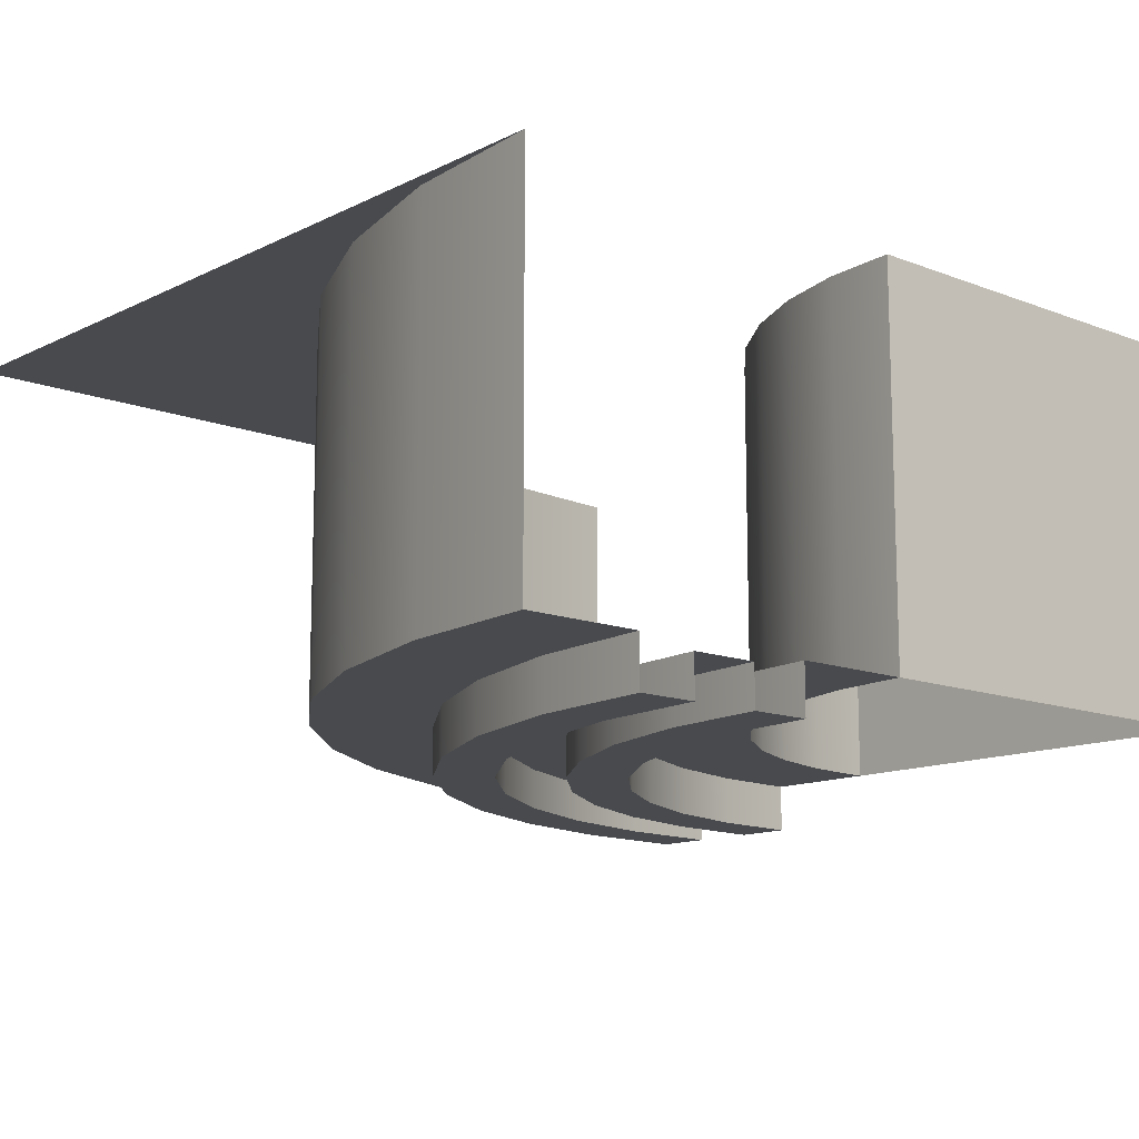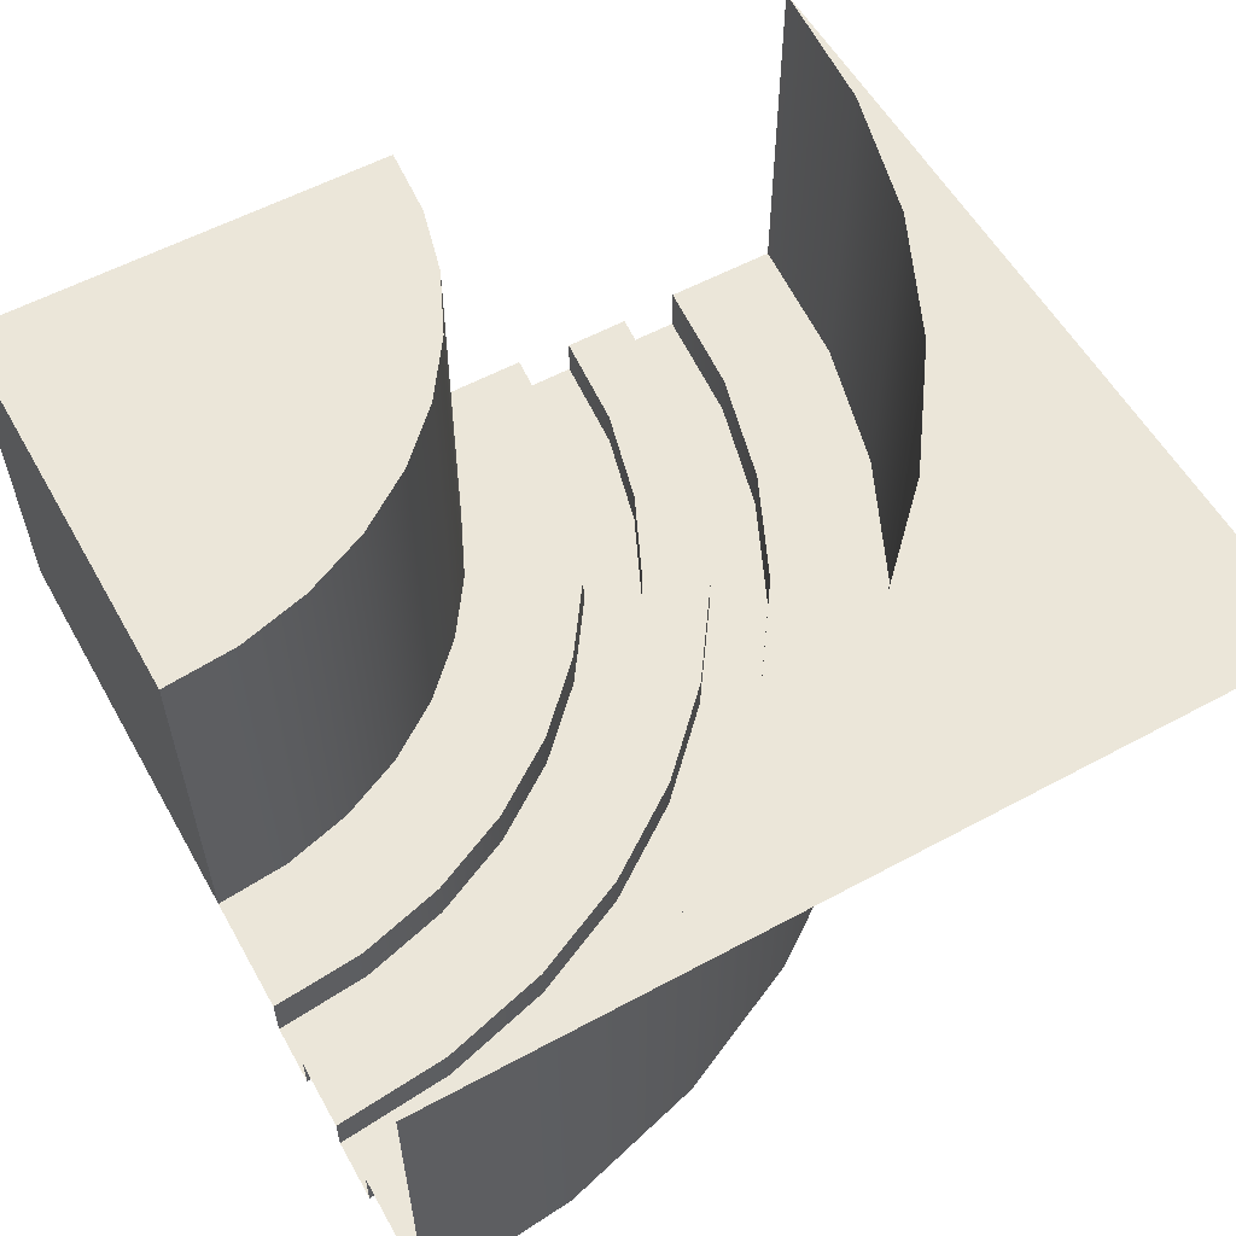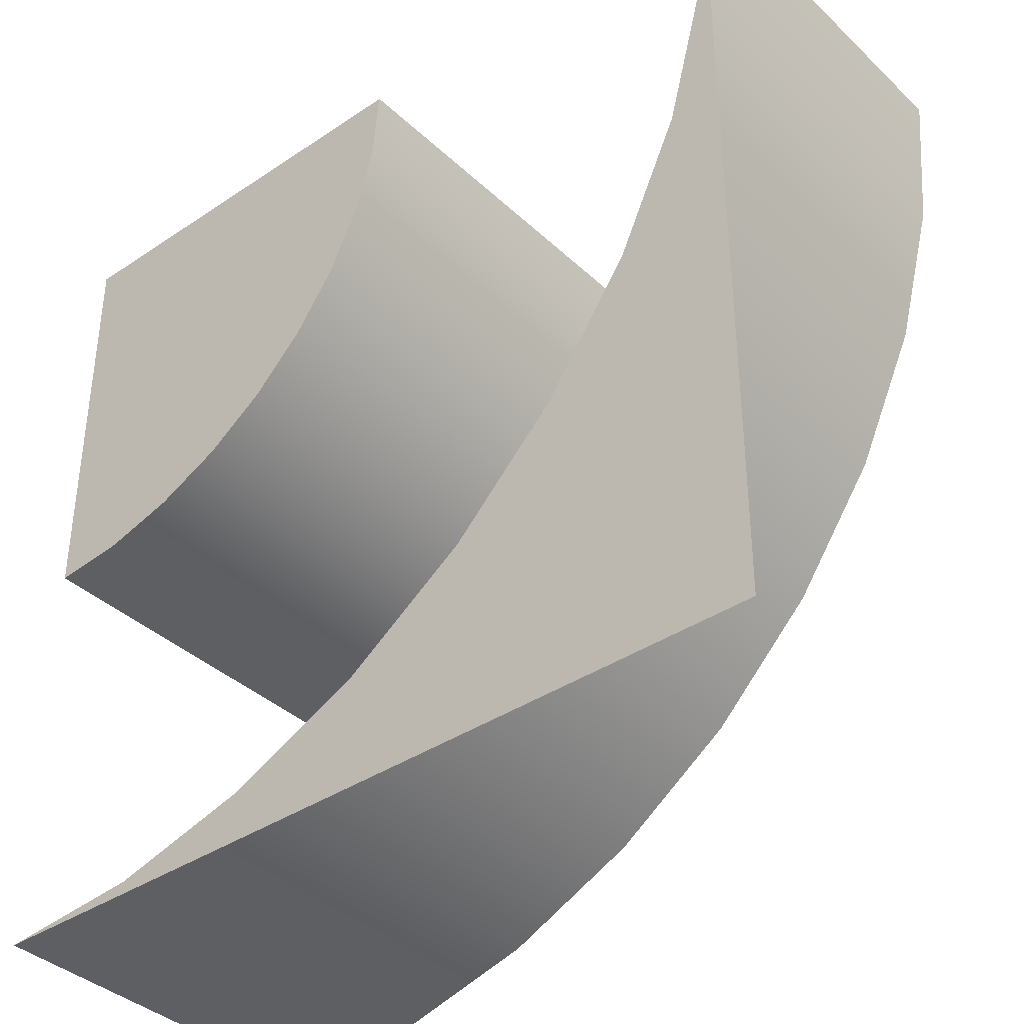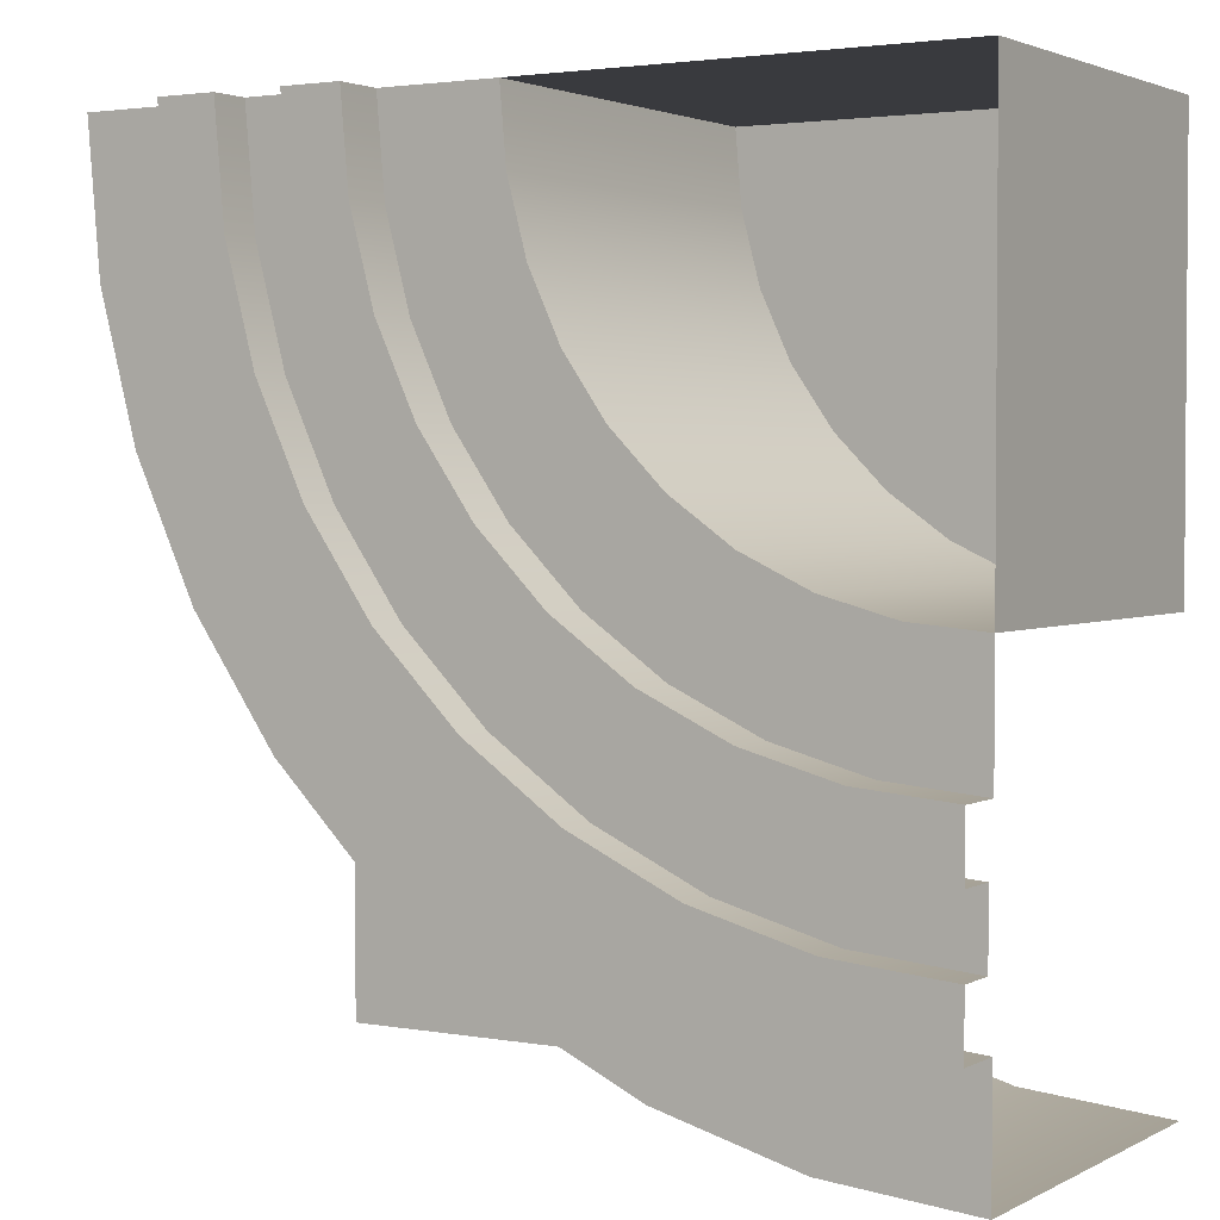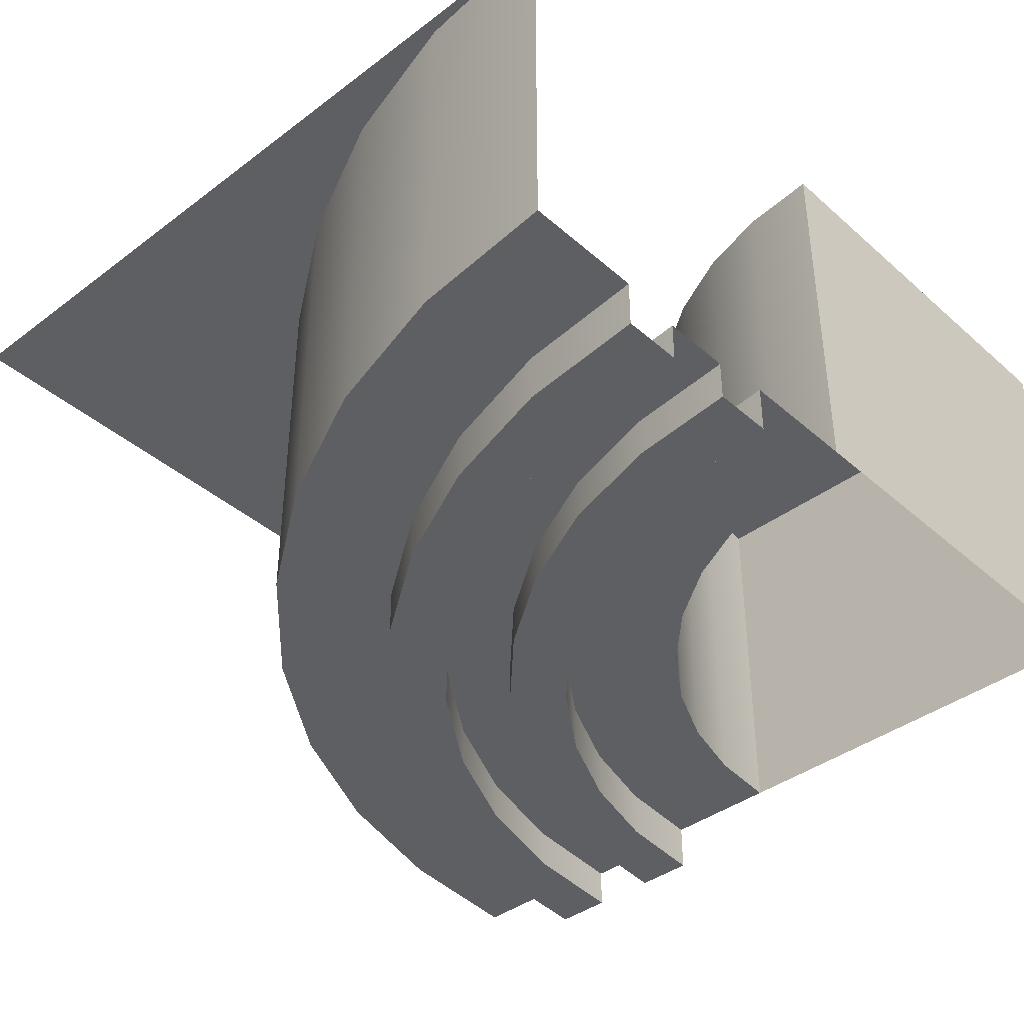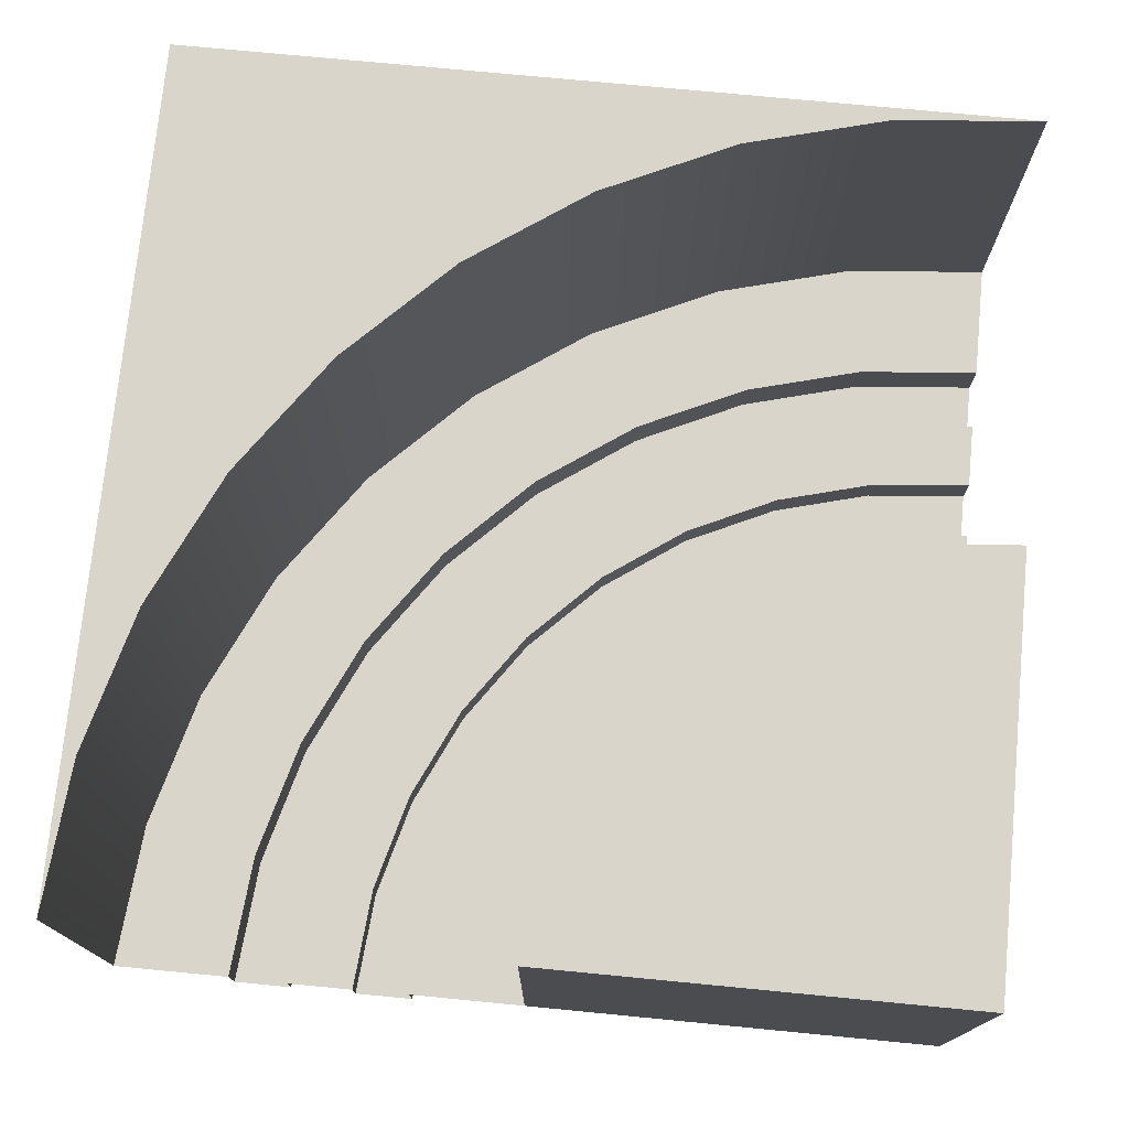
<metadata>
{"format":"obj","ext":"obj","renderer":"f3d","projection":"perspective","resolution":1024,"background":"white","views":[{"elev":-12.8,"azim":-41.7,"up":"+Y"},{"elev":57.2,"azim":150.7,"up":"+Y"},{"elev":-38.1,"azim":-139.6,"up":"+Z"},{"elev":2.6,"azim":31.4,"up":"+Z"},{"elev":-39.9,"azim":-47.1,"up":"+Y"},{"elev":74.7,"azim":5.5,"up":"+Y"}]}
</metadata>
<code>
o rail_turn.017_Cube.501
v 0.02087 -0.03 -2.72
v -0.3877 -0.03 -1.597
v 0.3648 -0.03 -3.211
v 1.28 -0.03 -3.979
v 0.7888 -0.03 -3.635
v -0.112 -0.03 -1.549
v 2.451 -0.03 -4.112
v -0.16 -0.03 -1
v 0.5793 -0.03 -3.031
v 0.03057 -0.03 -2.081
v 1.42 -0.03 -3.737
v 0.9688 -0.03 -3.421
v 0.2634 -0.03 -2.58
v 2.403 -0.03 -4.388
v 1.823 -0.03 -4.233
v 3 -0.03 -4.44
v -0.2325 -0.03 -2.177
v -0.44 -0.03 -1
v 3 -0.03 -4.16
v 1.919 -0.03 -3.969
f 18 8 6 2
f 2 6 10 17
f 17 10 13 1
f 1 13 9 3
f 3 9 12 5
f 5 12 11 4
f 4 11 20 15
f 15 20 7 14
f 14 7 19 16
o rail_turn.016_Cube.500
v 2.555 -0.03 -3.521
v 3 -0.03 -3.56
v 0.783 -0.03 -2.28
v 0.4789 -0.03 -1.445
v 0.44 -0.03 -1
v 2.124 0.2 -3.406
v 1.039 0.2 -2.646
v 0.4789 0.2 -1.445
v 3 0.2 -3.56
v 0.44 0.2 -1
v 0.5944 0.2 -1.876
v 1.354 -0.03 -2.961
v 2.124 -0.03 -3.406
v 0.5944 -0.03 -1.876
v 1.72 0.2 -3.217
v 1.354 0.2 -2.961
v 2.555 0.2 -3.521
v 1.039 -0.03 -2.646
v 1.72 -0.03 -3.217
v 0.783 0.2 -2.28
f 30 28 24 25
f 28 31 34 24
f 31 40 23 34
f 40 27 38 23
f 27 36 32 38
f 36 35 39 32
f 35 26 33 39
f 26 37 21 33
f 37 29 22 21
o rail_turn.015_Cube.499
v 2.451 0.16 -4.112
v -0.112 0.16 -1.549
v 0.5793 0.16 -3.031
v 0.2634 0.16 -2.58
v -0.16 0.16 -1
v 1.42 0.16 -3.737
v 3 0.16 -4.16
v 1.919 0.16 -3.969
v -0.112 -0.03 -1.549
v 2.451 -0.03 -4.112
v -0.16 -0.03 -1
v 0.5793 -0.03 -3.031
v 0.03057 0.16 -2.081
v 0.03057 -0.03 -2.081
v 1.42 -0.03 -3.737
v 0.9688 0.16 -3.421
v 0.9688 -0.03 -3.421
v 0.2634 -0.03 -2.58
v 3 -0.03 -4.16
v 1.919 -0.03 -3.969
f 45 42 49 51
f 42 53 54 49
f 53 44 58 54
f 44 43 52 58
f 43 56 57 52
f 56 46 55 57
f 46 48 60 55
f 48 41 50 60
f 41 47 59 50
o rail_turn.014_Cube.498
v 0.7447 0.2 -1.821
v 0.6365 0.2 -1.417
v 1.161 0.2 -2.543
v 0.6 0.2 -1
v 2.583 0.2 -3.364
v 1.457 0.2 -2.839
v 2.316 0.2 -2.879
v 1.268 0.2 -2
v 1.03 0.2 -1.347
v 2.653 0.2 -2.97
v 1.121 0.2 -1.684
v 1.8 0.2 -3.078
v 2 0.2 -2.732
v 1.714 0.2 -2.532
v 3 0.2 -3
v 3 0.2 -3.4
v 2.179 0.2 -3.255
v 0.9215 0.2 -2.2
v 1 0.2 -1
v 1.468 0.2 -2.286
f 79 69 62 64
f 69 71 61 62
f 71 68 78 61
f 68 80 63 78
f 80 74 66 63
f 74 73 72 66
f 73 67 77 72
f 67 70 65 77
f 70 75 76 65
o rail_turn.013_Cube.497
v -0.7588 2 -2.368
v 1 2 -4.464
v -1 2 -1
v -0.9392 2 -1.695
v -0.4641 2 -3
v -0.06418 2 -3.571
v 0.4289 2 -4.064
v 1.632 2 -4.759
v 2.305 2 -4.939
v 3 2 -5
v -1 2 -5
f 87 82 91
f 81 85 91
f 82 88 91
f 85 86 91
f 83 84 91
f 88 89 91
f 86 87 91
f 84 81 91
f 89 90 91
o rail_turn.012_Cube.496
v 1 2 -1
v 3 2 -3
v 1.03 2 -1.347
v 1.121 2 -1.684
v 1.714 2 -2.532
v 2.316 0.2 -2.879
v 1.268 0.2 -2
v 1.03 0.2 -1.347
v 2.653 0.2 -2.97
v 1.468 2 -2.286
v 1.268 2 -2
v 1.121 0.2 -1.684
v 2 2 -2.732
v 2.316 2 -2.879
v 2.653 2 -2.97
v 2 0.2 -2.732
v 1.714 0.2 -2.532
v 3 0.2 -3
v 1 0.2 -1
v 1.468 0.2 -2.286
f 108 111 101 96
f 99 110 92 94
f 107 108 96 104
f 103 99 94 95
f 98 103 95 102
f 97 107 104 105
f 100 97 105 106
f 111 98 102 101
f 109 100 106 93
o rail_turn.011_Cube.495
v 1 2 -1
v 3 2 -3
v 3 2 -1
v 1.03 2 -1.347
v 1.121 2 -1.684
v 1.714 2 -2.532
v 1.468 2 -2.286
v 1.268 2 -2
v 2 2 -2.732
v 2.316 2 -2.879
v 2.653 2 -2.97
f 116 115 114
f 113 122 114
f 120 117 114
f 119 116 114
f 121 120 114
f 118 119 114
f 115 112 114
f 122 121 114
f 117 118 114
o rail_turn.010_Cube.494
v 3 2 -3
v 3 0.2 -1
v 3 2 -1
v 3 0.2 -3
f 123 125 124 126
o rail_turn.009_Cube.493
v 1 2 -1
v 3 0.2 -1
v 3 2 -1
v 1 0.2 -1
f 129 127 130 128
o rail_turn.008_Cube.492
v -0.7588 0.2 -2.368
v 1.632 0.2 -4.759
v -0.4641 0.2 -3
v -1 0.2 -1
v -0.06418 0.2 -3.571
v -0.7588 2 -2.368
v 1 2 -4.464
v 0.4289 0.2 -4.064
v 1 0.2 -4.464
v -0.9392 0.2 -1.695
v 2.305 0.2 -4.939
v 3 0.2 -5
v -1 2 -1
v -0.9392 2 -1.695
v -0.4641 2 -3
v -0.06418 2 -3.571
v 0.4289 2 -4.064
v 1.632 2 -4.759
v 2.305 2 -4.939
v 3 2 -5
f 139 132 148 137
f 140 131 136 144
f 131 133 145 136
f 132 141 149 148
f 133 135 146 145
f 141 142 150 149
f 135 138 147 146
f 138 139 137 147
f 134 140 144 143
o rail_turn.007_Cube.491
v -0.44 0.2 -1
v 1.823 0.2 -4.233
v 0.3648 0.2 -3.211
v 2.403 0.2 -4.388
v 3 0.2 -4.44
v -0.2325 0.2 -2.177
v 0.7888 0.2 -3.635
v 0.02087 -0.03 -2.72
v 0.02087 0.2 -2.72
v 1.28 0.2 -3.979
v -0.3877 -0.03 -1.597
v -0.3877 0.2 -1.597
v 0.3648 -0.03 -3.211
v 1.28 -0.03 -3.979
v 0.7888 -0.03 -3.635
v 2.403 -0.03 -4.388
v 1.823 -0.03 -4.233
v 3 -0.03 -4.44
v -0.2325 -0.03 -2.177
v -0.44 -0.03 -1
f 151 170 161 162
f 162 161 169 156
f 156 169 158 159
f 159 158 163 153
f 153 163 165 157
f 157 165 164 160
f 160 164 167 152
f 152 167 166 154
f 154 166 168 155
o rail_turn.006_Cube.490
v -0.1177 0.2 -2.8
v 1.769 0.2 -4.383
v 1.2 0.2 -4.118
v 0.2422 0.2 -3.314
v -0.6 0.2 -1
v 2.375 0.2 -4.545
v -0.5453 0.2 -1.625
v 3 0.2 -4.6
v -0.7588 0.2 -2.368
v 1.632 0.2 -4.759
v -0.4641 0.2 -3
v -1 0.2 -1
v 0.686 0.2 -3.758
v -0.3829 0.2 -2.231
v -0.06418 0.2 -3.571
v 0.4289 0.2 -4.064
v 1 0.2 -4.464
v -0.9392 0.2 -1.695
v 2.305 0.2 -4.939
v 3 0.2 -5
f 182 175 177 188
f 188 177 184 179
f 179 184 171 181
f 181 171 174 185
f 185 174 183 186
f 186 183 173 187
f 187 173 172 180
f 180 172 176 189
f 189 176 178 190
o rail_turn.005_Cube.489
v 2.124 0.2 -3.406
v 0.7447 0.2 -1.821
v 0.6365 0.2 -1.417
v 1.161 0.2 -2.543
v 1.039 0.2 -2.646
v 0.4789 0.2 -1.445
v 0.6 0.2 -1
v 2.583 0.2 -3.364
v 1.457 0.2 -2.839
v 1.8 0.2 -3.078
v 3 0.2 -3.4
v 2.179 0.2 -3.255
v 0.9215 0.2 -2.2
v 3 0.2 -3.56
v 0.44 0.2 -1
v 0.5944 0.2 -1.876
v 1.72 0.2 -3.217
v 1.354 0.2 -2.961
v 2.555 0.2 -3.521
v 0.783 0.2 -2.28
f 197 193 196 205
f 193 192 206 196
f 192 203 210 206
f 203 194 195 210
f 194 199 208 195
f 199 200 207 208
f 200 202 191 207
f 202 198 209 191
f 198 201 204 209
o rail_turn.004_Cube.488
v 0.5405 0.16 -2.42
v 2.029 0.16 -3.669
v 3 0.16 -3.84
v 0.3313 0.16 -1.971
v 2.451 0.16 -4.112
v 0.16 0.16 -1
v 0.8244 0.16 -2.826
v 2.507 0.16 -3.797
v -0.112 0.16 -1.549
v 1.58 0.16 -3.46
v 1.174 0.16 -3.176
v 0.2031 0.16 -1.493
v 0.5793 0.16 -3.031
v 0.2634 0.16 -2.58
v -0.16 0.16 -1
v 1.42 0.16 -3.737
v 3 0.16 -4.16
v 1.919 0.16 -3.969
v 0.03057 0.16 -2.081
v 0.9688 0.16 -3.421
f 222 214 229 219
f 214 211 224 229
f 211 217 223 224
f 217 221 230 223
f 220 226 230 221
f 220 212 228 226
f 212 218 215 228
f 213 227 215 218
f 222 219 225 216
o rail_turn.003_Cube.487
v -0.44 0.2 -1
v 1.823 0.2 -4.233
v 0.3648 0.2 -3.211
v 2.403 0.2 -4.388
v -0.1177 0.2 -2.8
v 1.769 0.2 -4.383
v 1.2 0.2 -4.118
v 0.2422 0.2 -3.314
v -0.6 0.2 -1
v 3 0.2 -4.44
v -0.2325 0.2 -2.177
v 0.7888 0.2 -3.635
v 2.375 0.2 -4.545
v -0.5453 0.2 -1.625
v 3 0.2 -4.6
v 0.686 0.2 -3.758
v -0.3829 0.2 -2.231
v 0.02087 0.2 -2.72
v 1.28 0.2 -3.979
v -0.3877 0.2 -1.597
f 239 231 250 244
f 244 250 241 247
f 247 241 248 235
f 235 248 233 238
f 238 233 242 246
f 246 242 249 237
f 237 249 232 236
f 236 232 234 243
f 243 234 240 245
o rail_turn.002_Cube.486
v 2.029 -0.03 -3.669
v 0.5405 -0.03 -2.42
v 0.8244 -0.03 -2.826
v 0.16 -0.03 -1
v 0.2031 -0.03 -1.493
v 1.58 -0.03 -3.46
v 1.174 -0.03 -3.176
v 2.555 -0.03 -3.521
v 3 -0.03 -3.56
v 0.3313 -0.03 -1.971
v 2.507 -0.03 -3.797
v 3 -0.03 -3.84
v 0.783 -0.03 -2.28
v 0.4789 -0.03 -1.445
v 0.44 -0.03 -1
v 1.354 -0.03 -2.961
v 2.124 -0.03 -3.406
v 0.5944 -0.03 -1.876
v 1.039 -0.03 -2.646
v 1.72 -0.03 -3.217
f 265 264 255 254
f 264 268 260 255
f 268 263 252 260
f 263 269 253 252
f 269 266 257 253
f 266 270 256 257
f 270 267 251 256
f 267 258 261 251
f 258 259 262 261
o rail_turn.001_Cube.485
v 0.5405 0.16 -2.42
v 2.029 0.16 -3.669
v 3 0.16 -3.84
v 2.029 -0.03 -3.669
v 0.5405 -0.03 -2.42
v 0.8244 -0.03 -2.826
v 0.16 -0.03 -1
v 0.2031 -0.03 -1.493
v 0.3313 0.16 -1.971
v 1.58 -0.03 -3.46
v 1.174 -0.03 -3.176
v 0.3313 -0.03 -1.971
v 2.507 -0.03 -3.797
v 3 -0.03 -3.84
v 0.16 0.16 -1
v 0.8244 0.16 -2.826
v 2.507 0.16 -3.797
v 1.58 0.16 -3.46
v 1.174 0.16 -3.176
v 0.2031 0.16 -1.493
f 285 277 278 290
f 290 278 282 279
f 279 282 275 271
f 271 275 276 286
f 286 276 281 289
f 289 281 280 288
f 288 280 274 272
f 272 274 283 287
f 287 283 284 273

</code>
